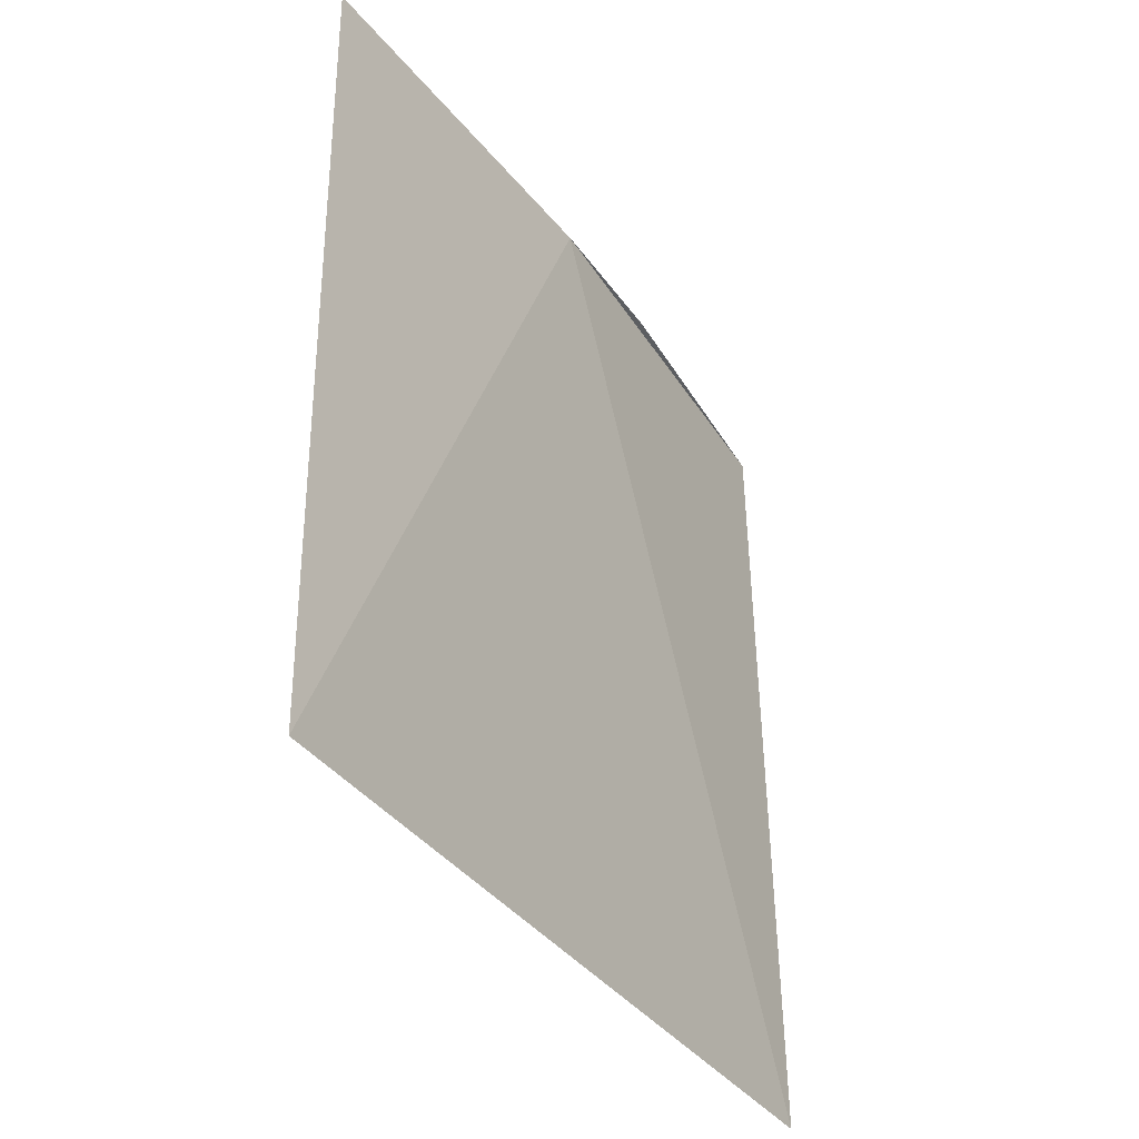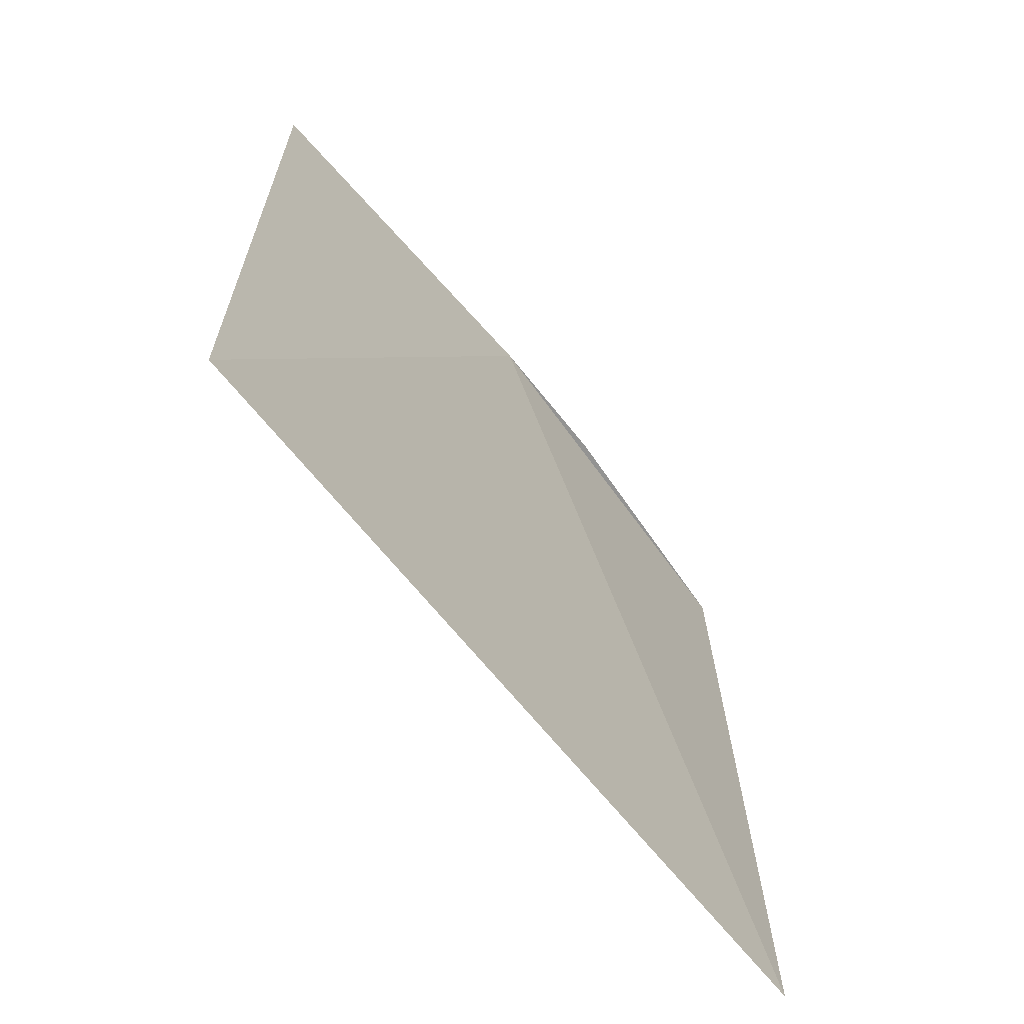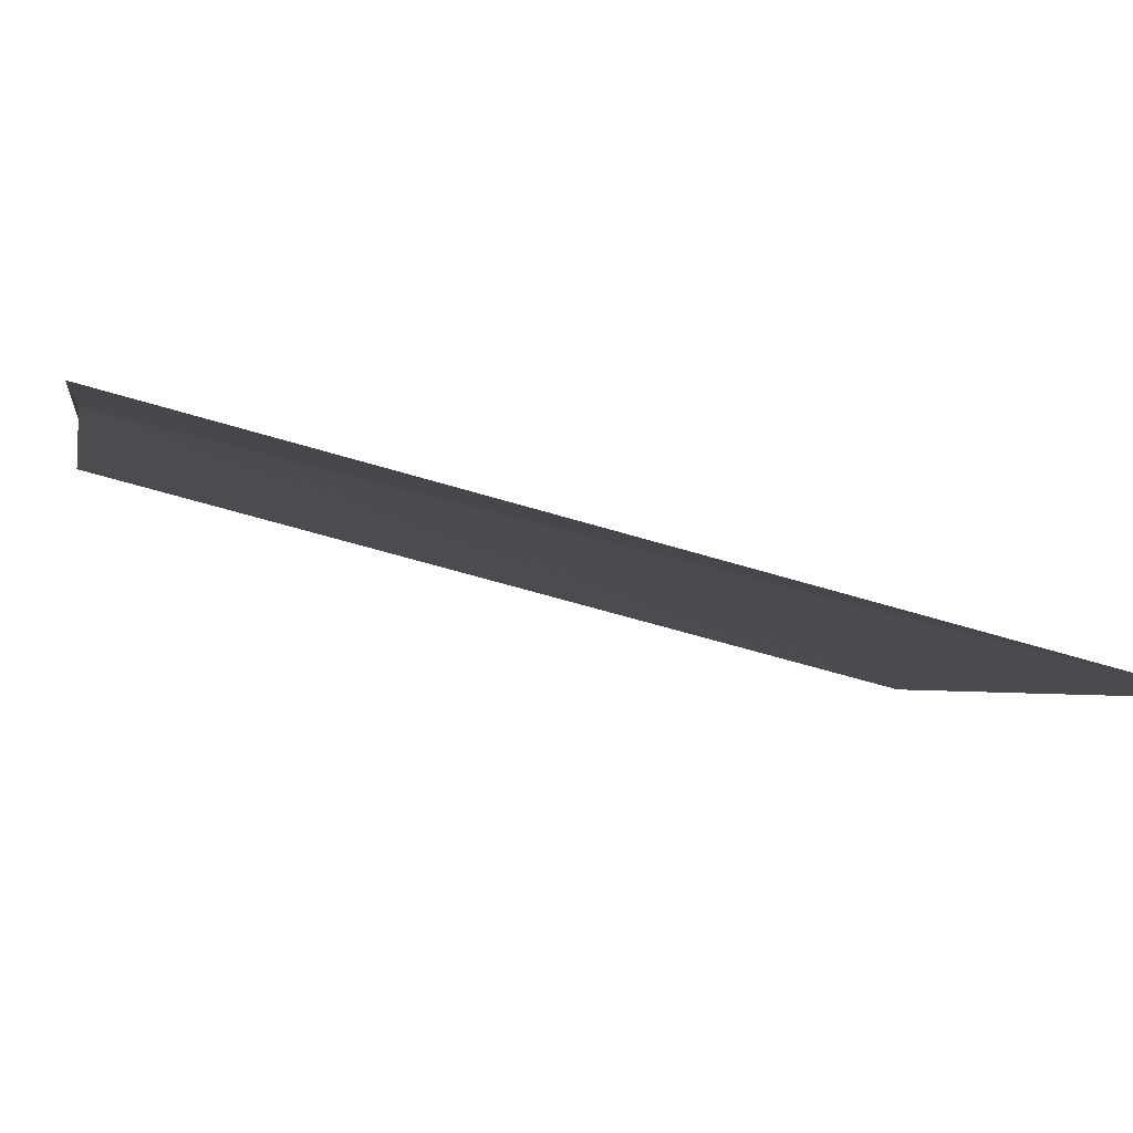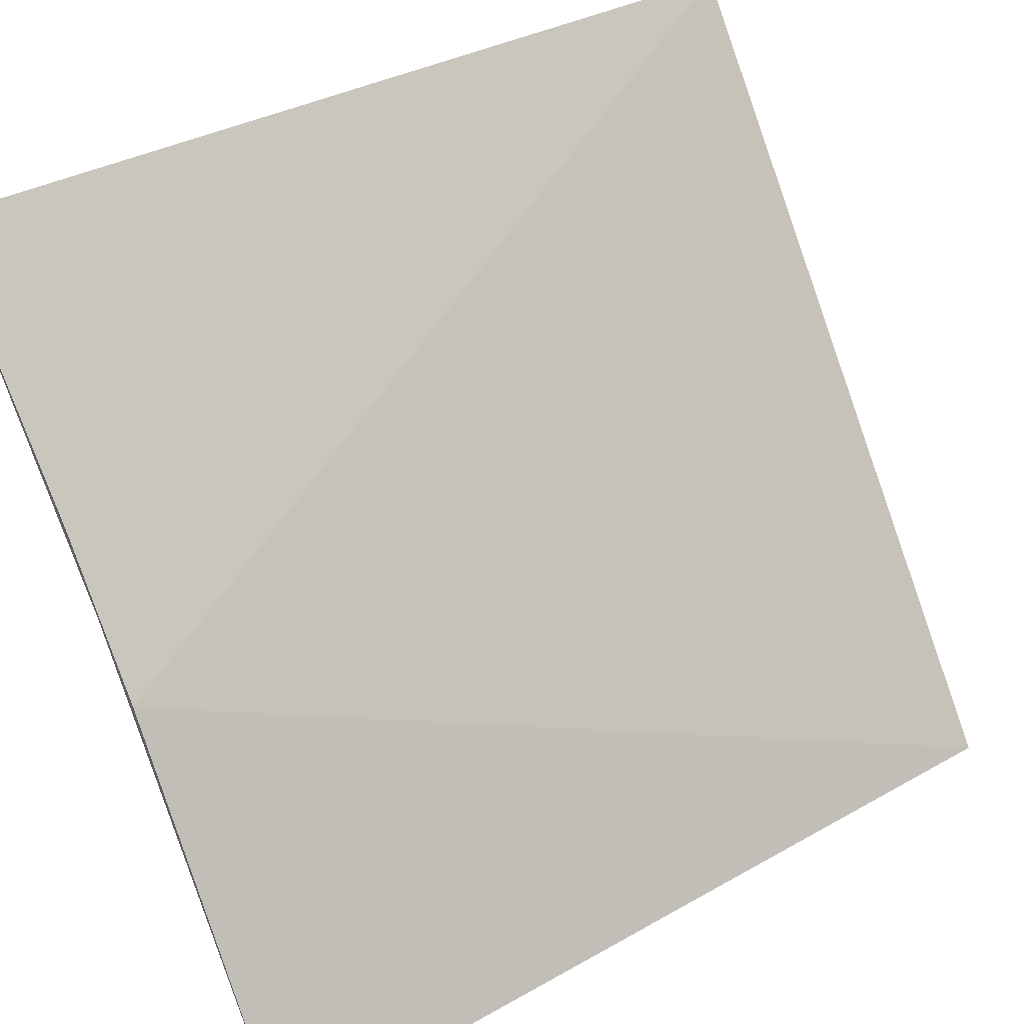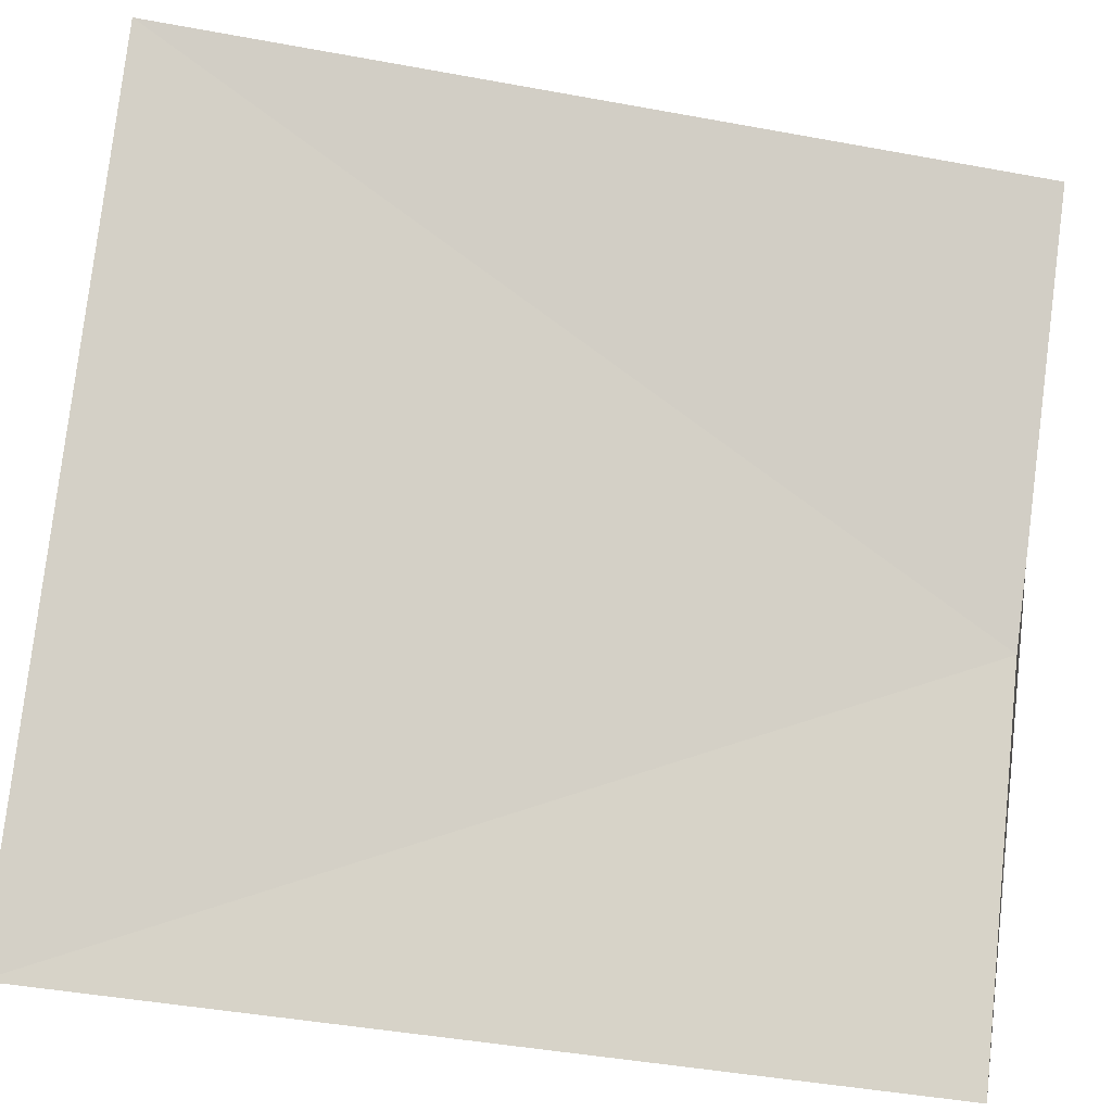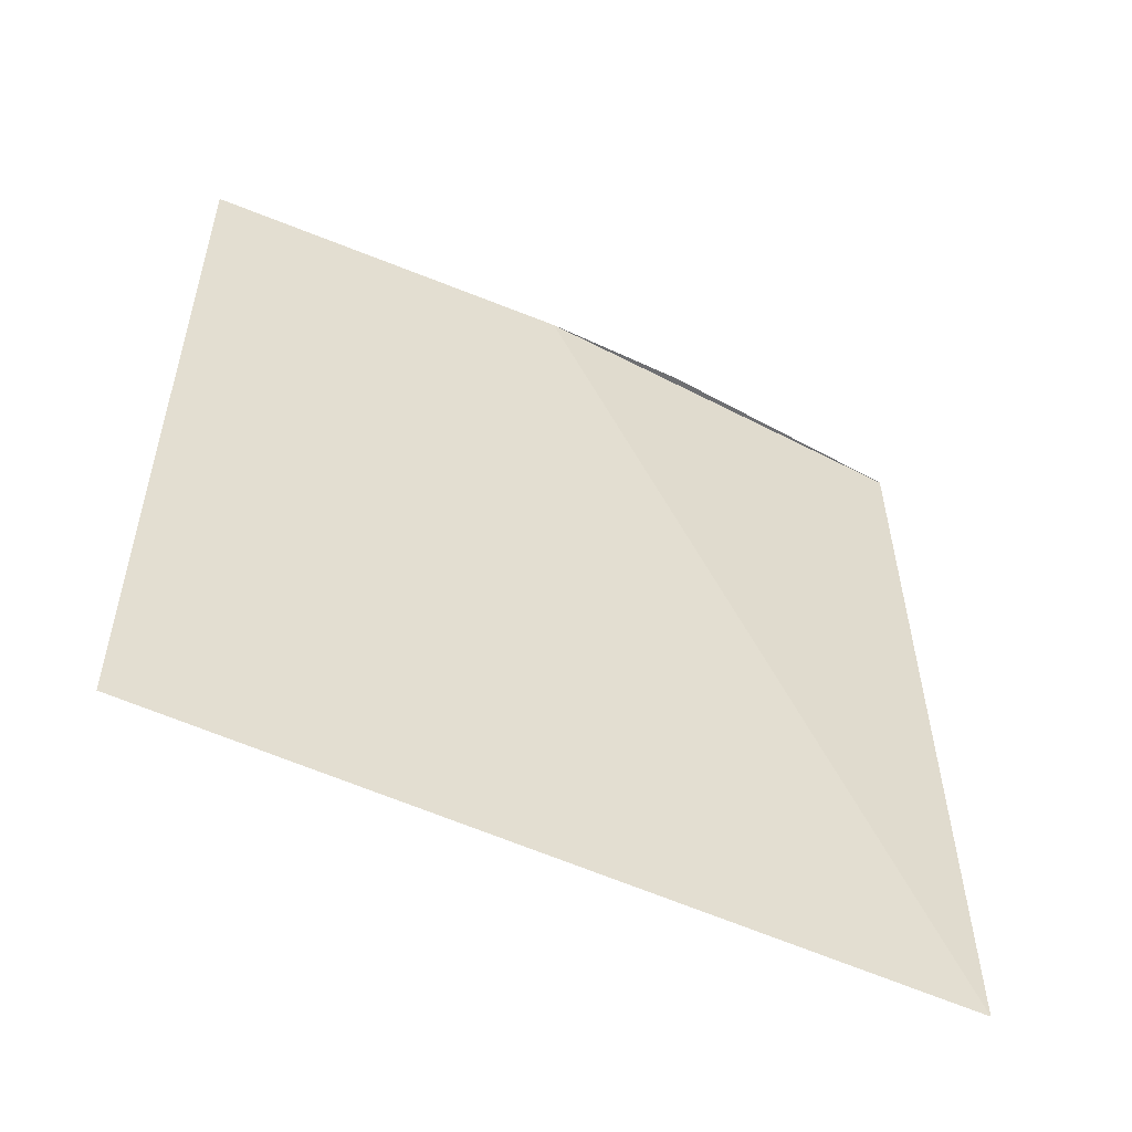
<metadata>
{"format":"obj","ext":"obj","renderer":"f3d","projection":"perspective","resolution":1024,"background":"white","views":[{"elev":-36.9,"azim":63.4,"up":"+Z"},{"elev":-66.0,"azim":70.9,"up":"+Z"},{"elev":-61.0,"azim":71.9,"up":"+Y"},{"elev":33.2,"azim":51.7,"up":"+Y"},{"elev":-43.2,"azim":-102.6,"up":"+Y"},{"elev":-53.7,"azim":95.9,"up":"+Z"}]}
</metadata>
<code>
v 6.482 4.095 33.73
v 6.288 4.371 33.73
v 6.418 4.196 33.73
v 6.632 3.831 33.73
v 6.639 3.835 33.07
v 6.296 4.376 33.07
f 1 3 2
f 1 4 3
f 1 6 5
f 1 2 6
f 1 5 4

</code>
